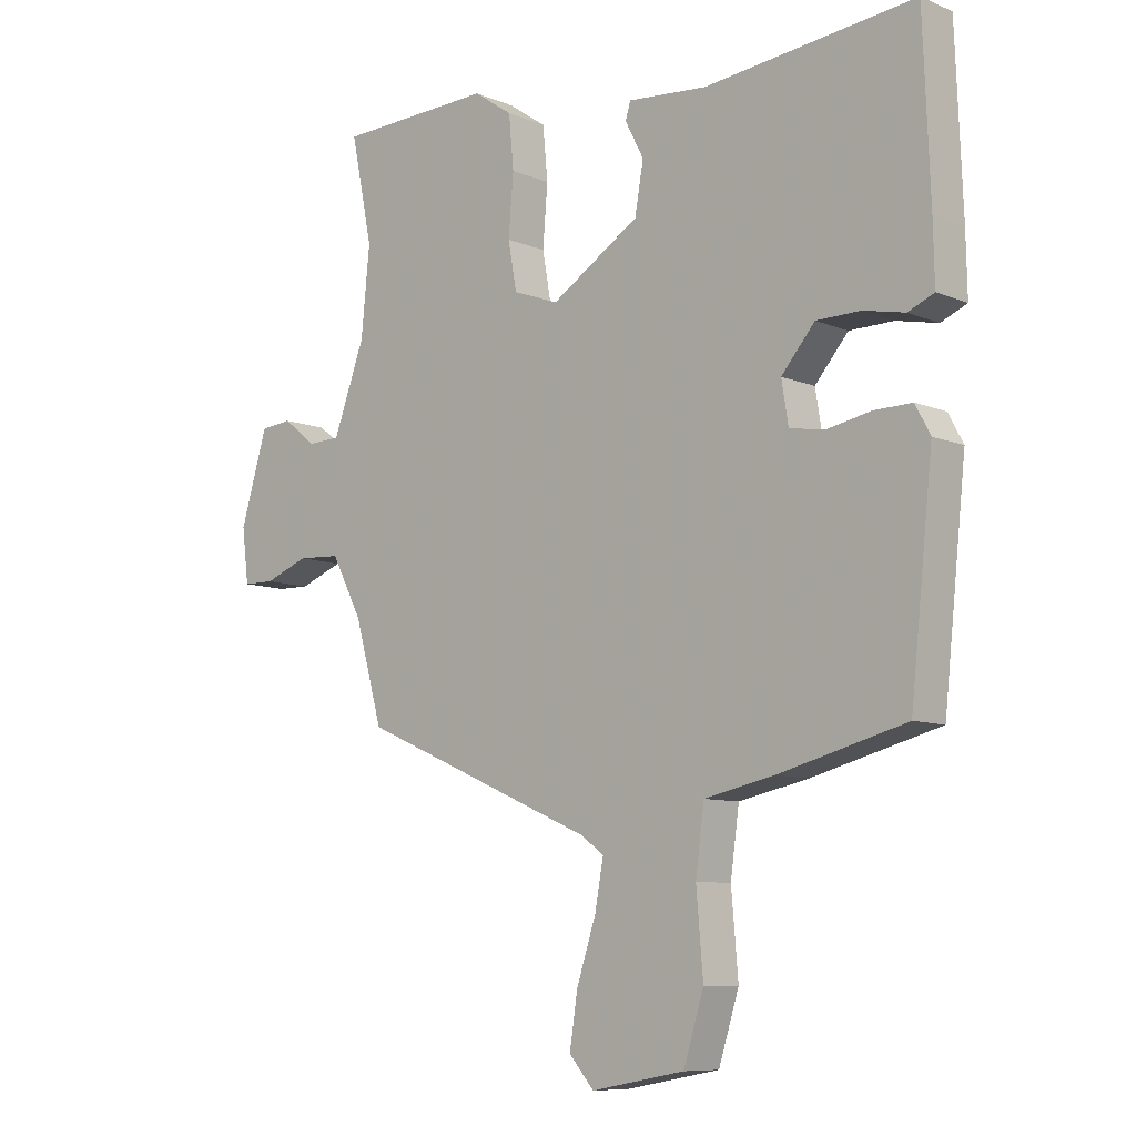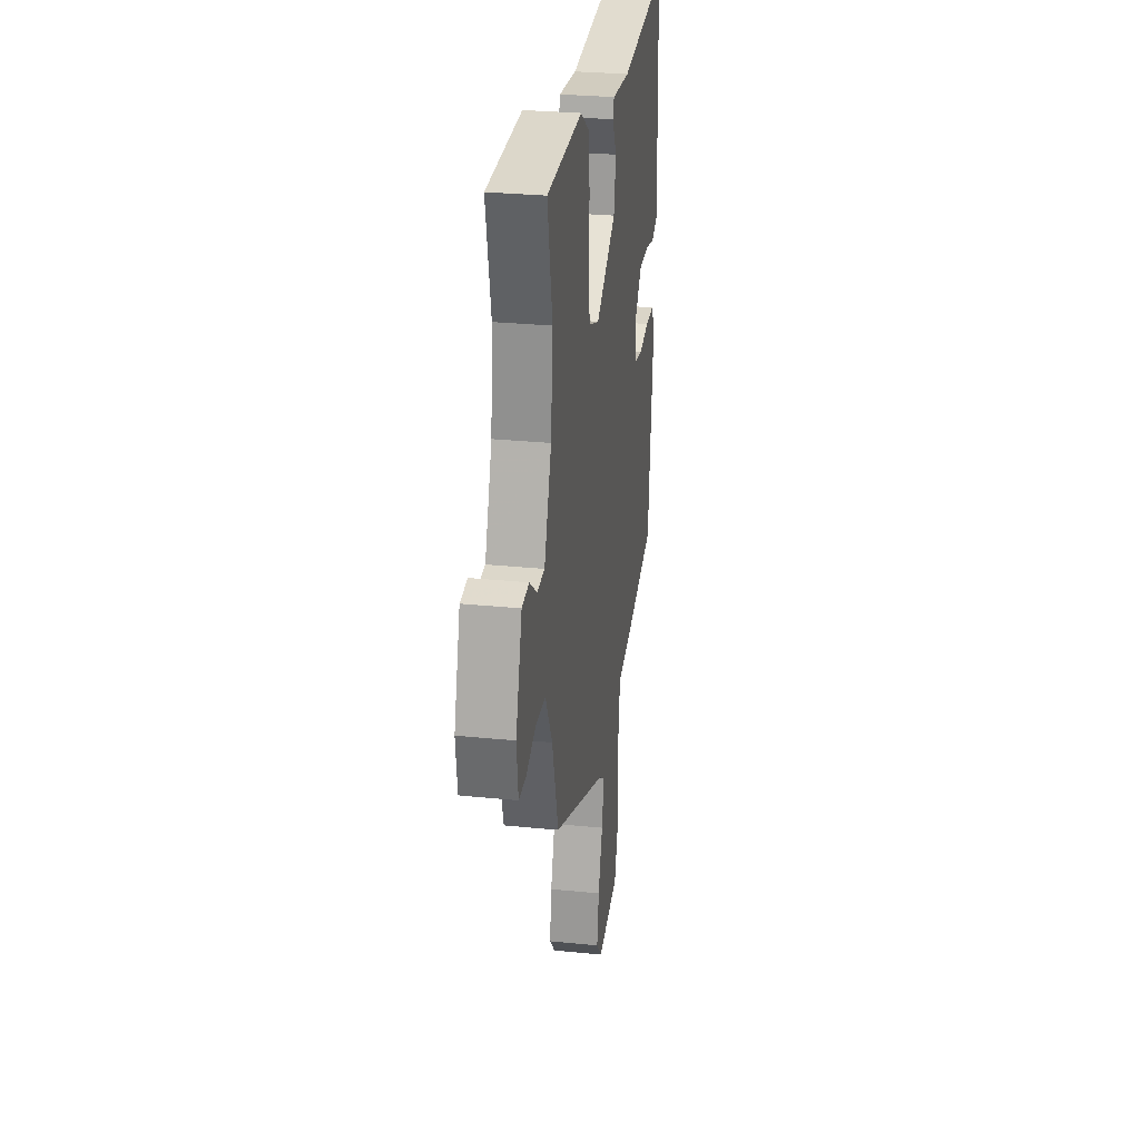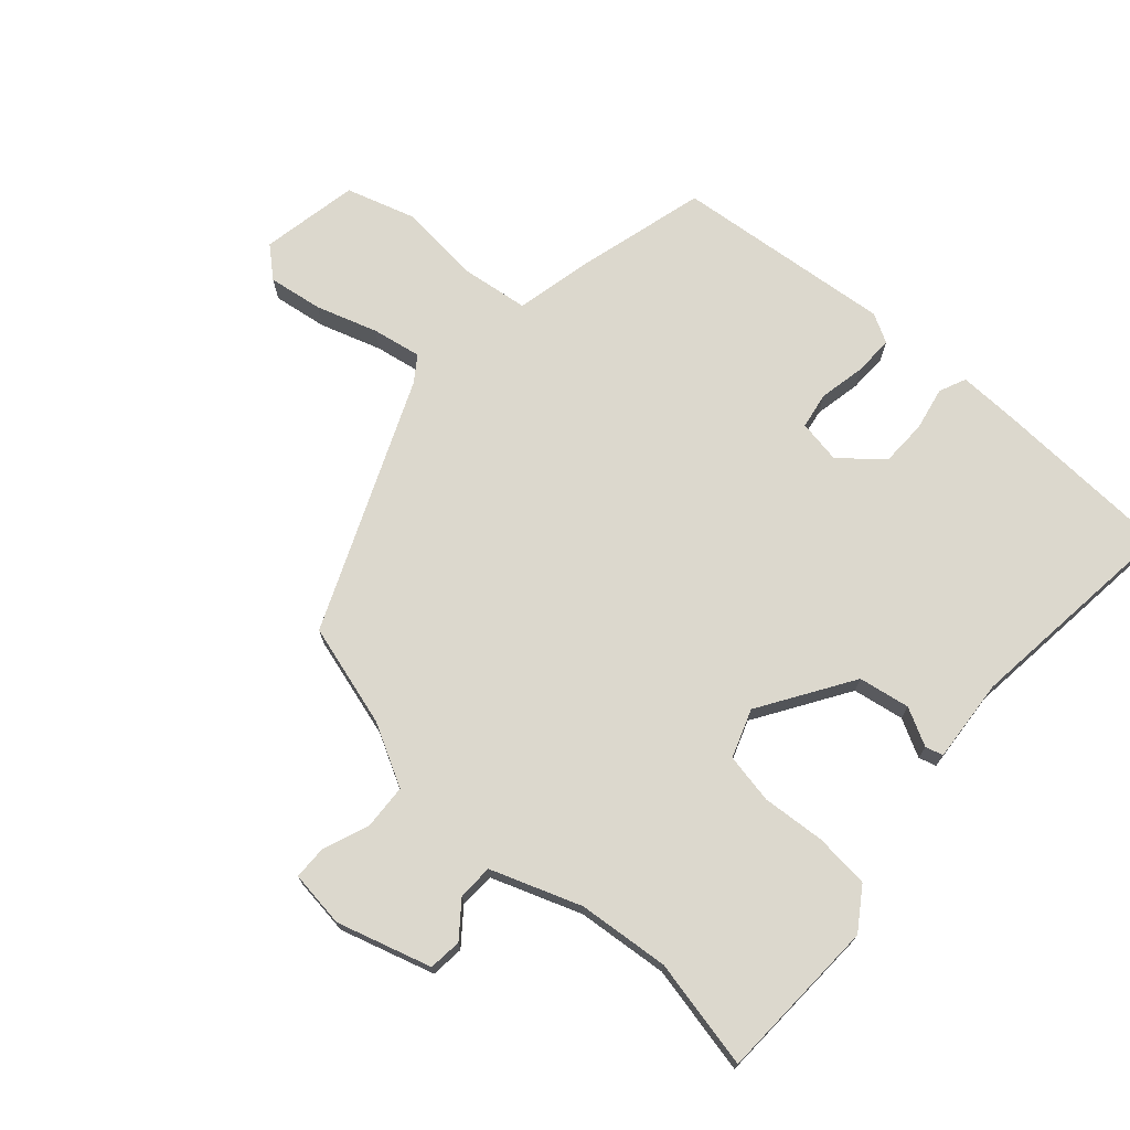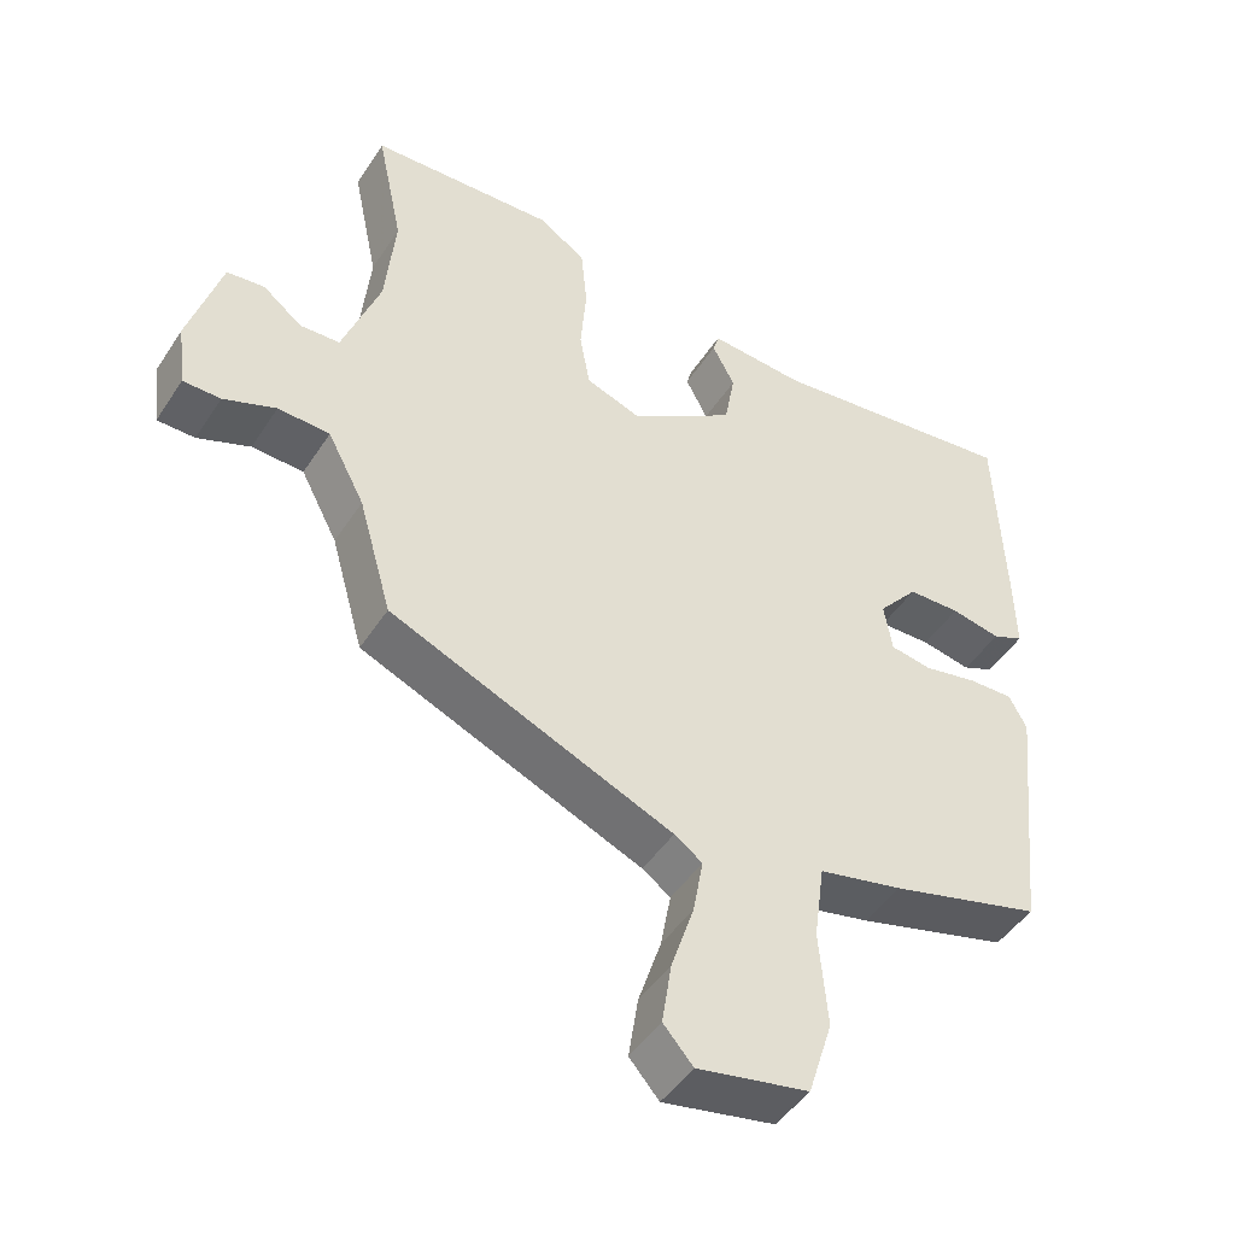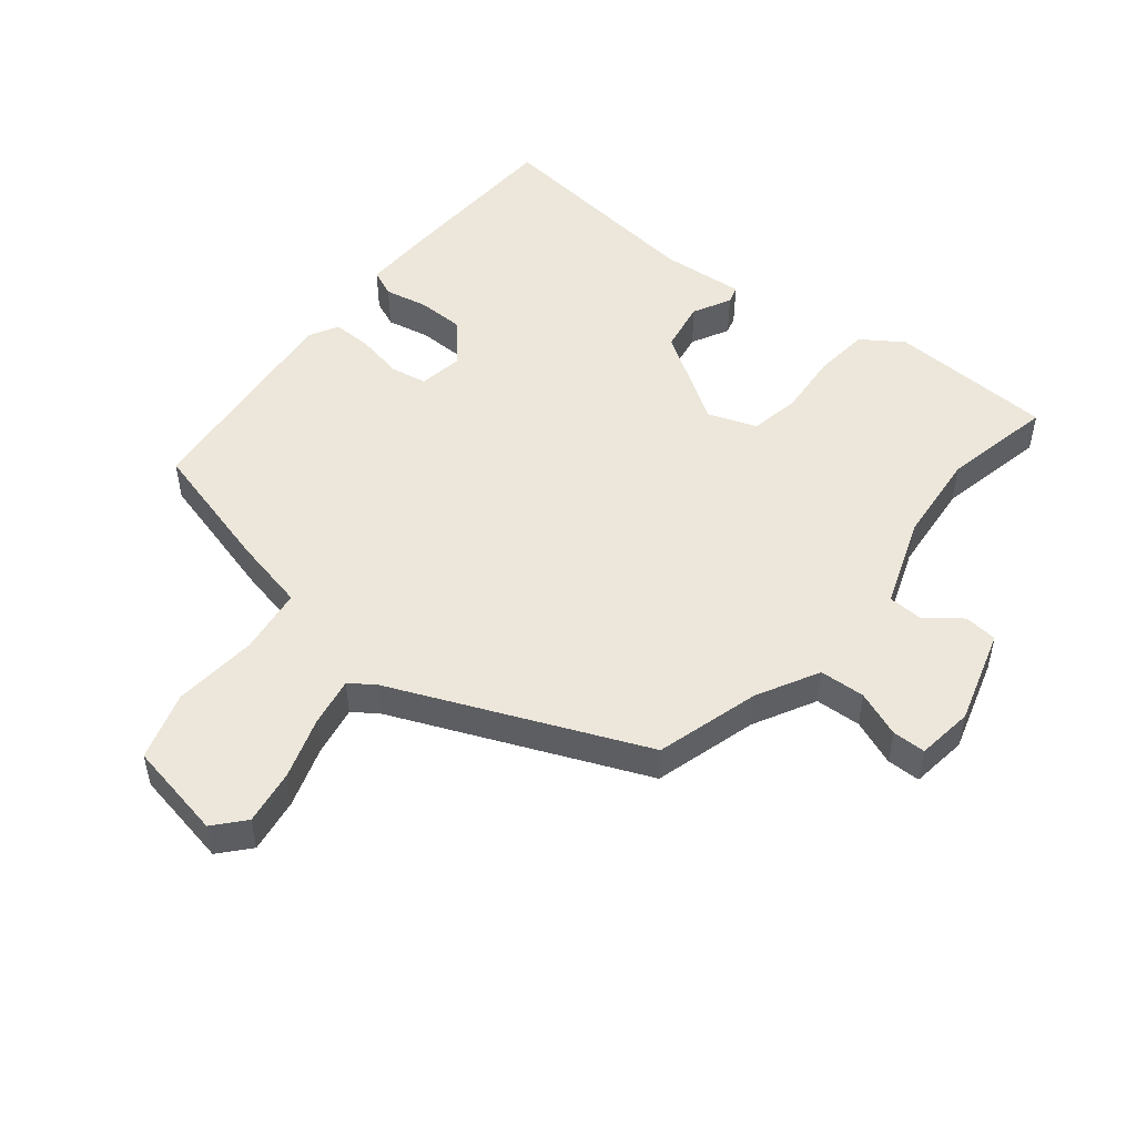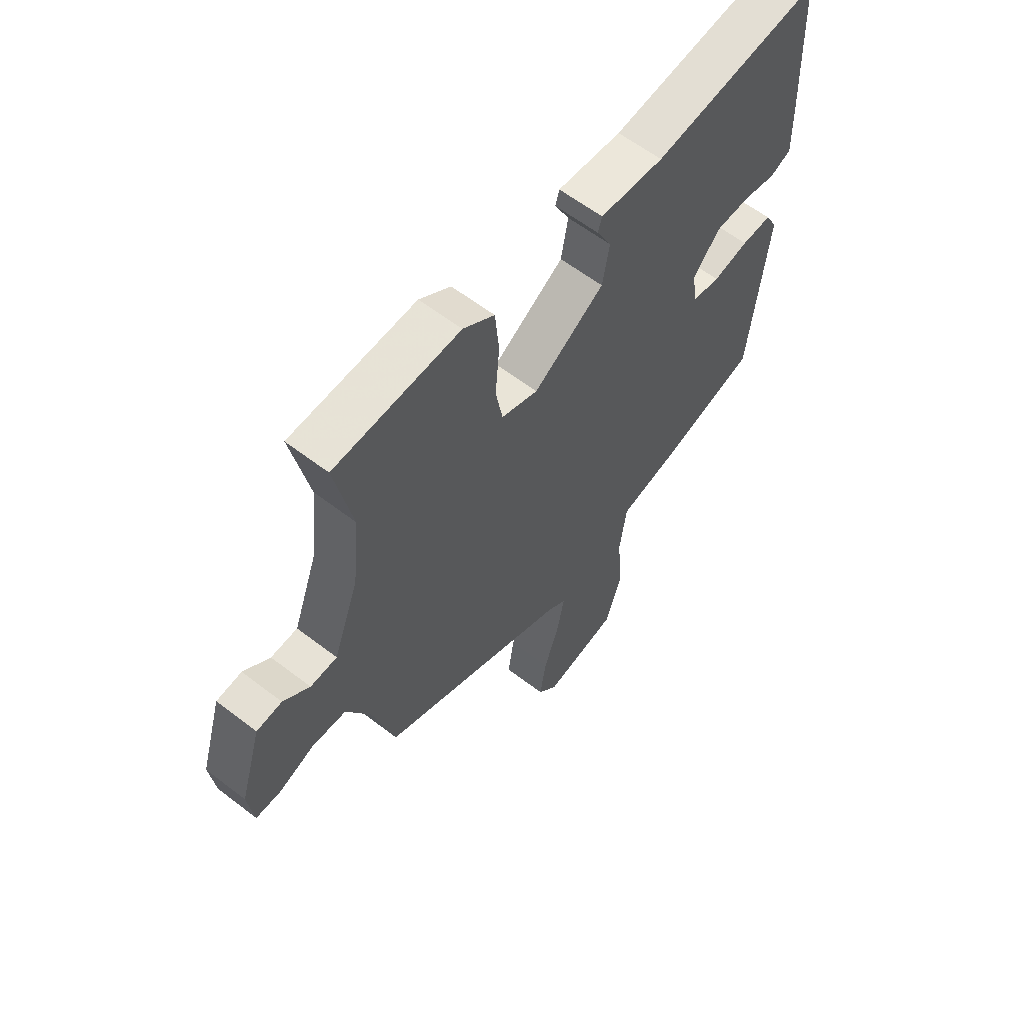
<metadata>
{"format":"obj","ext":"obj","renderer":"f3d","projection":"perspective","resolution":1024,"background":"white","views":[{"elev":-8.7,"azim":42.2,"up":"+Z"},{"elev":28.5,"azim":-81.3,"up":"+Z"},{"elev":72.4,"azim":-48.1,"up":"+Y"},{"elev":-46.3,"azim":-31.2,"up":"+Z"},{"elev":50.4,"azim":-140.8,"up":"+Y"},{"elev":60.5,"azim":-51.8,"up":"+Z"}]}
</metadata>
<code>
v -0.44 0.07 -0.35
v -0.485 0.07 -0.191
v -0.535 0.07 -0.096
v -0.605 0.07 -0.092
v -0.676 0.07 -0.119
v -0.727 0.07 -0.118
v -0.738 0.07 -0.031
v -0.694 0.07 0.114
v -0.643 0.07 0.119
v -0.59 0.07 0.077
v -0.536 0.07 0.079
v -0.485 0.07 0.217
v -0.471 0.07 0.358
v -0.506 0.07 0.527
v -0.254 0.07 0.536
v -0.191 0.07 0.493
v -0.183 0.07 0.408
v -0.191 0.07 0.311
v -0.177 0.07 0.234
v -0.103 0.07 0.207
v 0.04 0.07 0.297
v 0.054 0.07 0.376
v 0.024 0.07 0.434
v 0.032 0.07 0.461
v 0.161 0.07 0.45
v 0.501 0.07 0.487
v 0.512 0.07 0.21
v 0.514 0.07 0.113
v 0.472 0.07 0.095
v 0.405 0.07 0.109
v 0.334 0.07 0.108
v 0.28 0.07 0.045
v 0.291 0.07 -0.022
v 0.347 0.07 -0.032
v 0.419 0.07 -0.018
v 0.48 0.07 -0.017
v 0.504 0.07 -0.062
v 0.468 0.07 -0.399
v 0.263 0.07 -0.453
v 0.15 0.07 -0.477
v 0.136 0.07 -0.58
v 0.147 0.07 -0.709
v 0.114 0.07 -0.814
v -0.037 0.07 -0.842
v -0.077 0.07 -0.796
v -0.064 0.07 -0.712
v -0.033 0.07 -0.618
v -0.019 0.07 -0.542
v -0.057 0.07 -0.515
v -0.44 0 -0.35
v -0.485 0 -0.191
v -0.535 0 -0.096
v -0.605 0 -0.092
v -0.676 0 -0.119
v -0.727 0 -0.118
v -0.738 0 -0.031
v -0.694 0 0.114
v -0.643 0 0.119
v -0.59 0 0.077
v -0.536 0 0.079
v -0.485 0 0.217
v -0.471 0 0.358
v -0.506 0 0.527
v -0.254 0 0.536
v -0.191 0 0.493
v -0.183 0 0.408
v -0.191 0 0.311
v -0.177 0 0.234
v -0.103 0 0.207
v 0.04 0 0.297
v 0.054 0 0.376
v 0.024 0 0.434
v 0.032 0 0.461
v 0.161 0 0.45
v 0.501 0 0.487
v 0.512 0 0.21
v 0.514 0 0.113
v 0.472 0 0.095
v 0.405 0 0.109
v 0.334 0 0.108
v 0.28 0 0.045
v 0.291 0 -0.022
v 0.347 0 -0.032
v 0.419 0 -0.018
v 0.48 0 -0.017
v 0.504 0 -0.062
v 0.468 0 -0.399
v 0.263 0 -0.453
v 0.15 0 -0.477
v 0.136 0 -0.58
v 0.147 0 -0.709
v 0.114 0 -0.814
v -0.037 0 -0.842
v -0.077 0 -0.796
v -0.064 0 -0.712
v -0.033 0 -0.618
v -0.019 0 -0.542
v -0.057 0 -0.515
f 45 46 47
f 44 45 47
f 43 44 47
f 42 43 47
f 41 42 47
f 40 41 47 48
f 38 39 40
f 37 38 40
f 36 37 40
f 35 36 40
f 34 35 40
f 40 48 49
f 34 40 49
f 33 34 49
f 28 29 30
f 27 28 30
f 26 27 30
f 25 26 30
f 25 30 31
f 24 25 31
f 23 24 31
f 22 23 31
f 21 22 31 32
f 16 17 18
f 15 16 18
f 14 15 18
f 13 14 18
f 12 13 18 19
f 11 12 19 20
f 8 9 10
f 7 8 10
f 6 7 10
f 5 6 10
f 4 5 10
f 3 4 10 11
f 2 3 11 20
f 32 33 49
f 21 32 49
f 20 21 49
f 2 20 49
f 1 2 49
f 96 95 94
f 96 94 93
f 96 93 92
f 96 92 91
f 96 91 90
f 97 96 90 89
f 89 88 87
f 89 87 86
f 89 86 85
f 89 85 84
f 89 84 83
f 98 97 89
f 98 89 83
f 98 83 82
f 79 78 77
f 79 77 76
f 79 76 75
f 79 75 74
f 80 79 74
f 80 74 73
f 80 73 72
f 80 72 71
f 81 80 71 70
f 67 66 65
f 67 65 64
f 67 64 63
f 67 63 62
f 68 67 62 61
f 69 68 61 60
f 59 58 57
f 59 57 56
f 59 56 55
f 59 55 54
f 59 54 53
f 60 59 53 52
f 69 60 52 51
f 98 82 81
f 98 81 70
f 98 70 69
f 98 69 51
f 98 51 50
f 1 50 51 2
f 2 51 52 3
f 3 52 53 4
f 4 53 54 5
f 5 54 55 6
f 6 55 56 7
f 7 56 57 8
f 8 57 58 9
f 9 58 59 10
f 10 59 60 11
f 11 60 61 12
f 12 61 62 13
f 13 62 63 14
f 14 63 64 15
f 15 64 65 16
f 16 65 66 17
f 17 66 67 18
f 18 67 68 19
f 19 68 69 20
f 20 69 70 21
f 21 70 71 22
f 22 71 72 23
f 23 72 73 24
f 24 73 74 25
f 25 74 75 26
f 26 75 76 27
f 27 76 77 28
f 28 77 78 29
f 29 78 79 30
f 30 79 80 31
f 31 80 81 32
f 32 81 82 33
f 33 82 83 34
f 34 83 84 35
f 35 84 85 36
f 36 85 86 37
f 37 86 87 38
f 38 87 88 39
f 39 88 89 40
f 40 89 90 41
f 41 90 91 42
f 42 91 92 43
f 43 92 93 44
f 44 93 94 45
f 45 94 95 46
f 46 95 96 47
f 47 96 97 48
f 48 97 98 49
f 49 98 50 1

</code>
